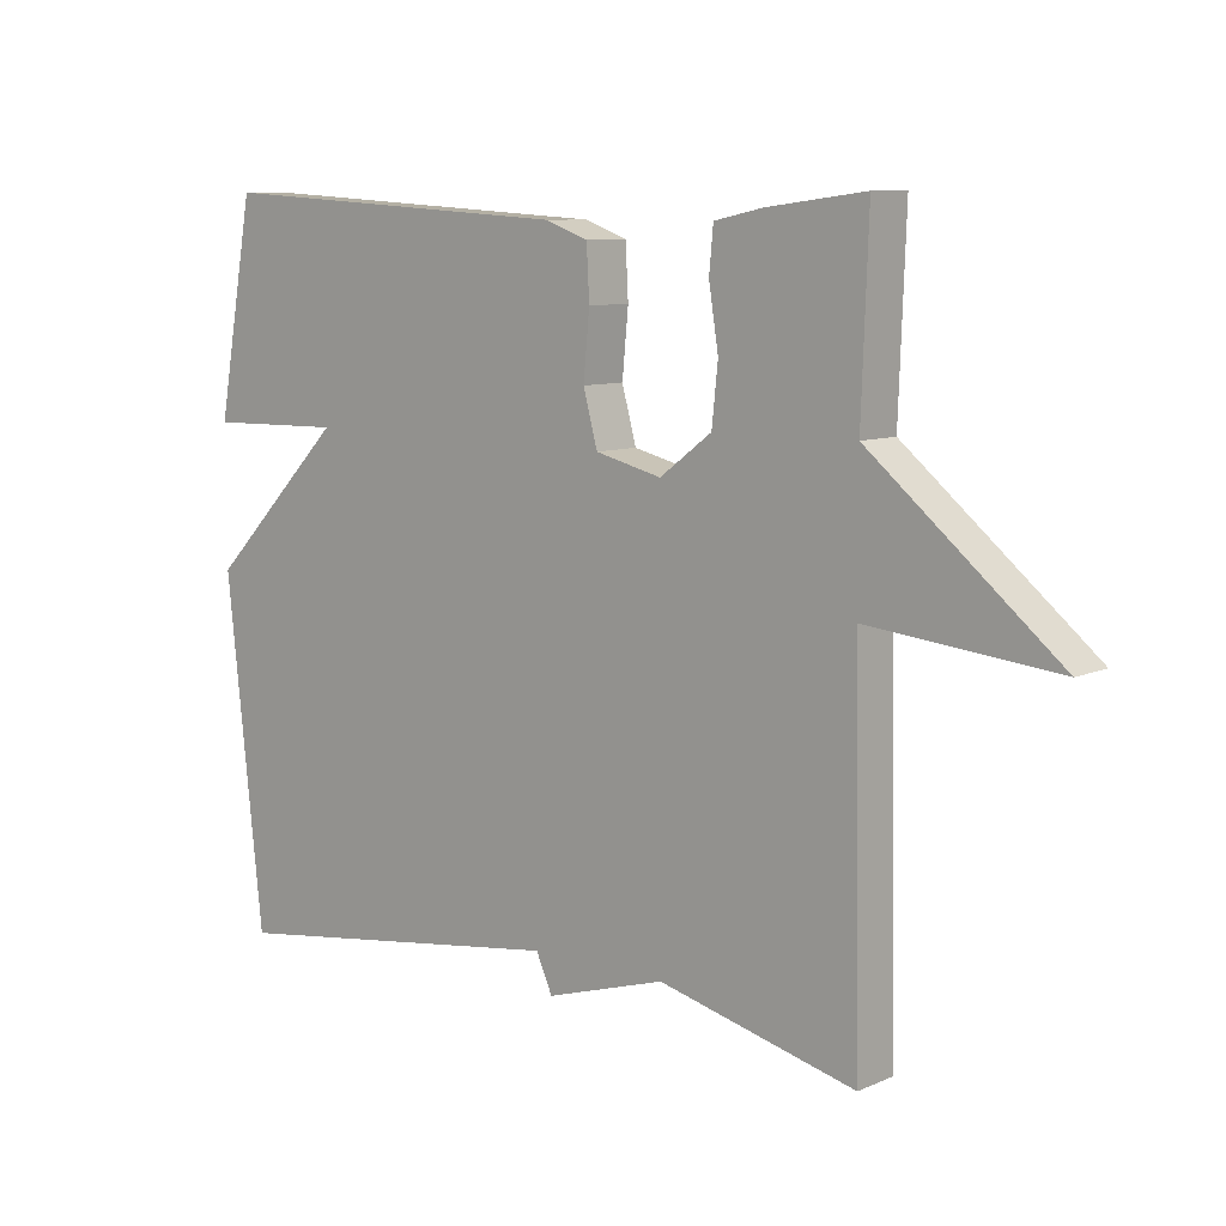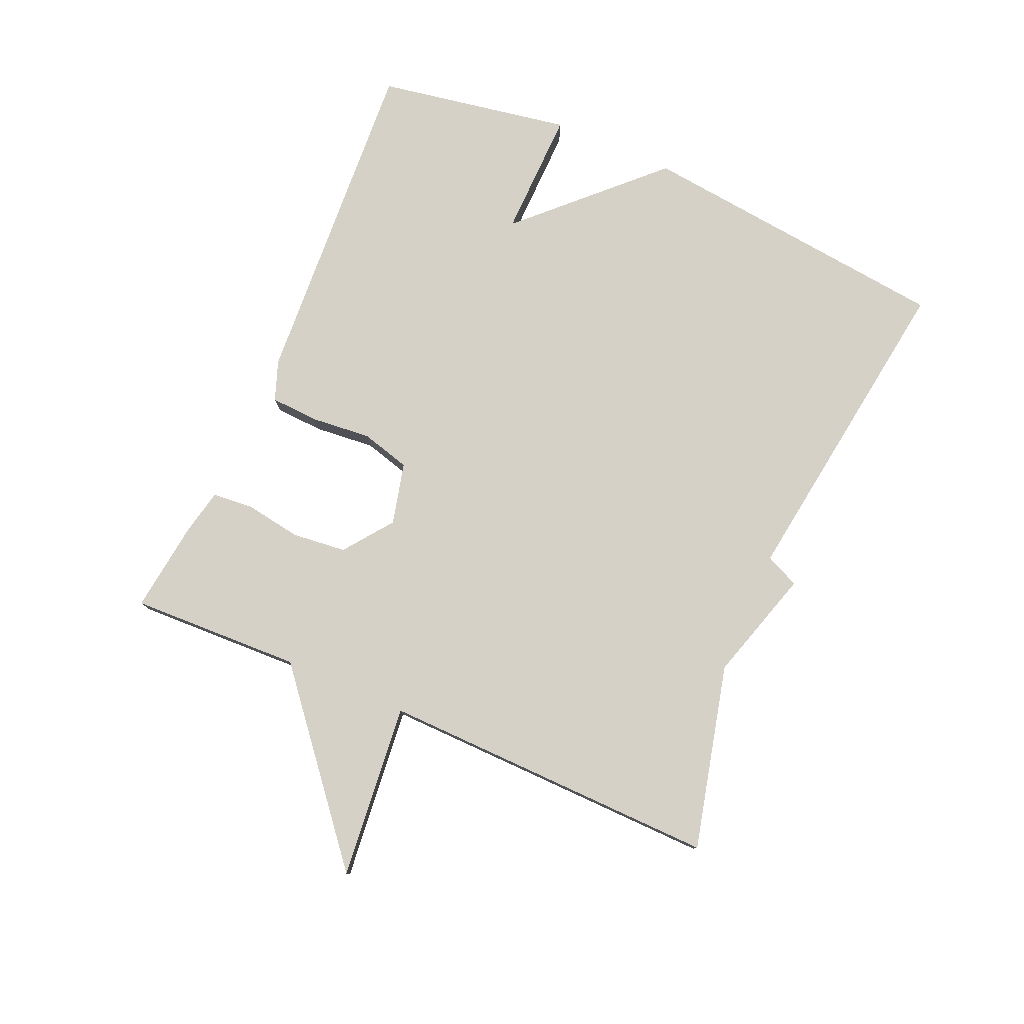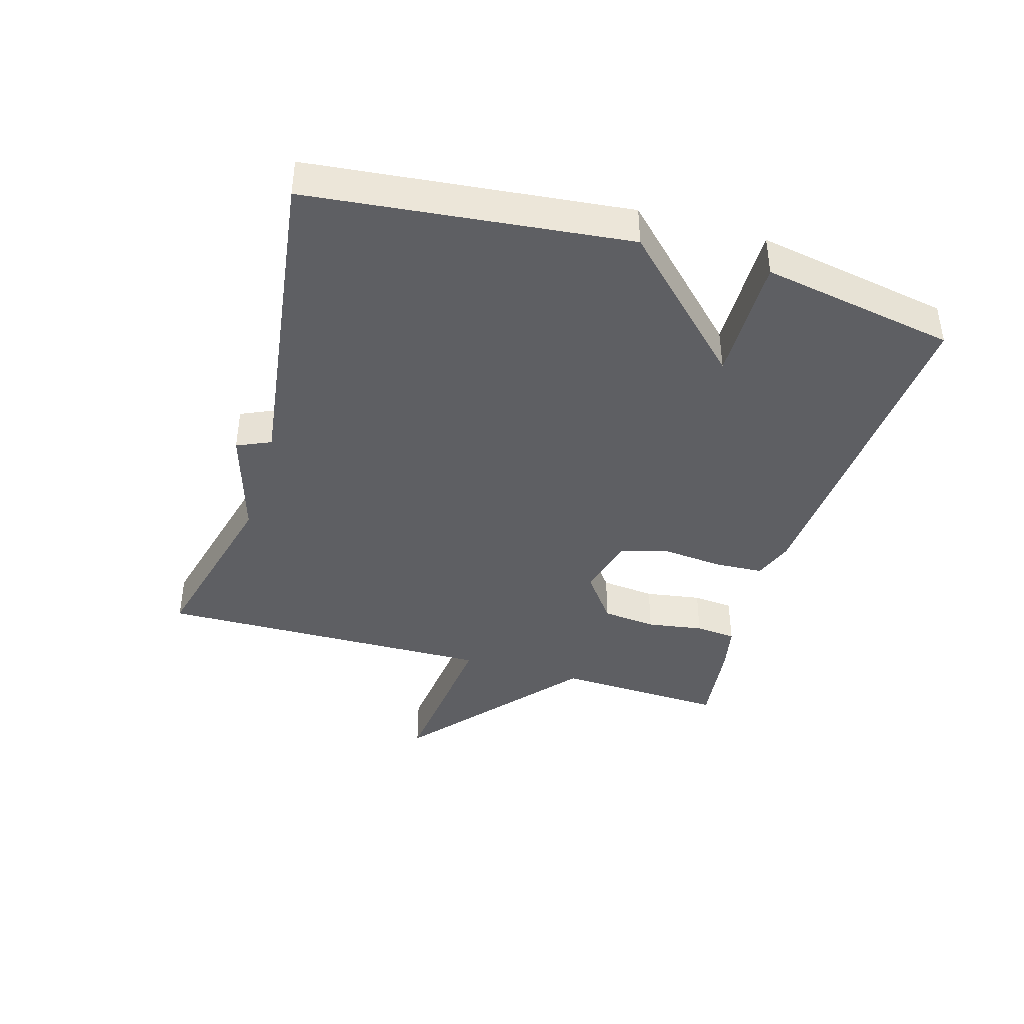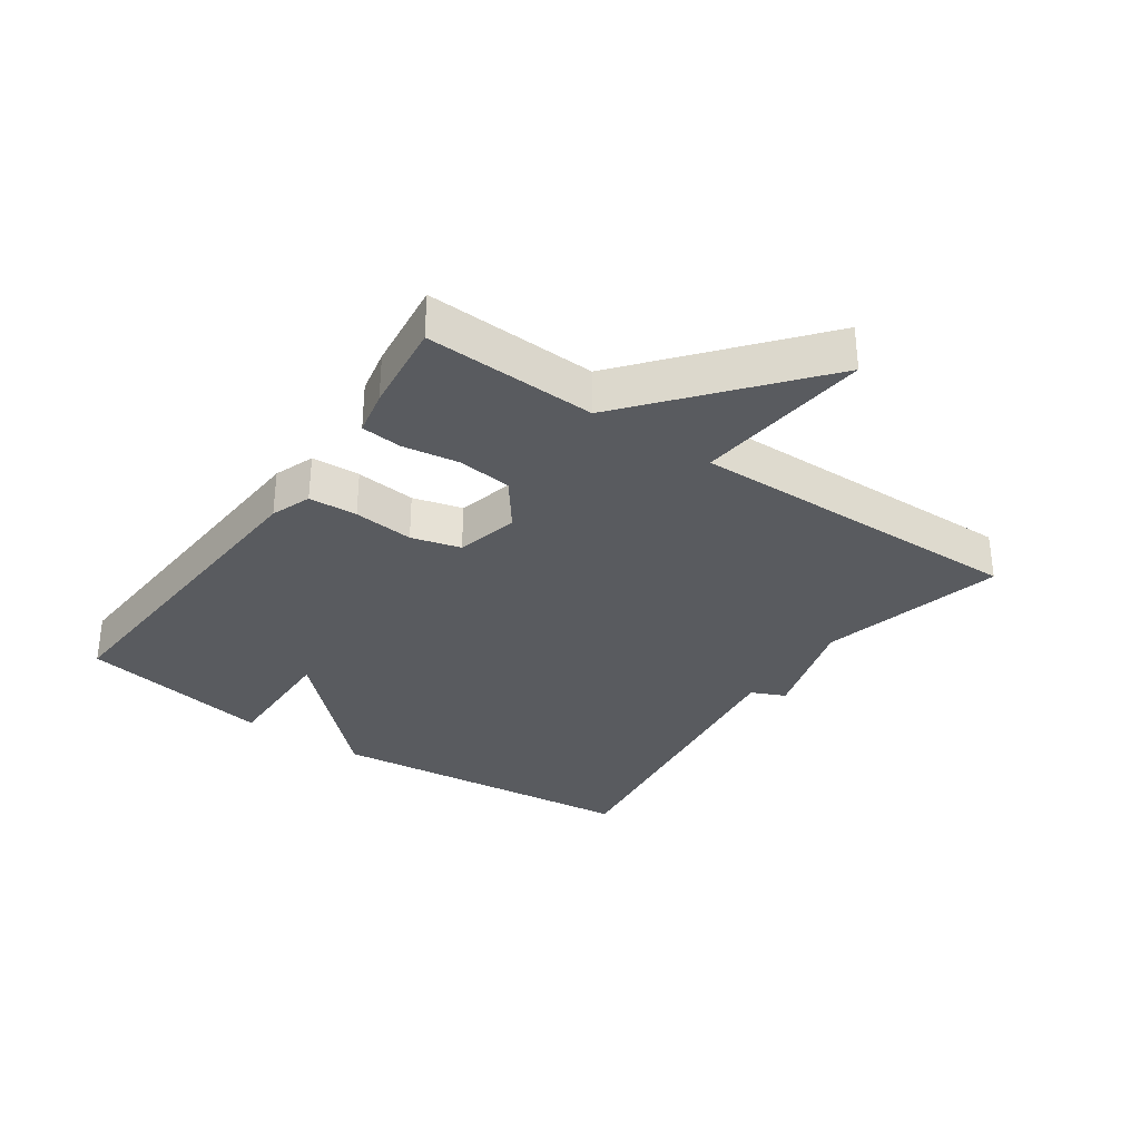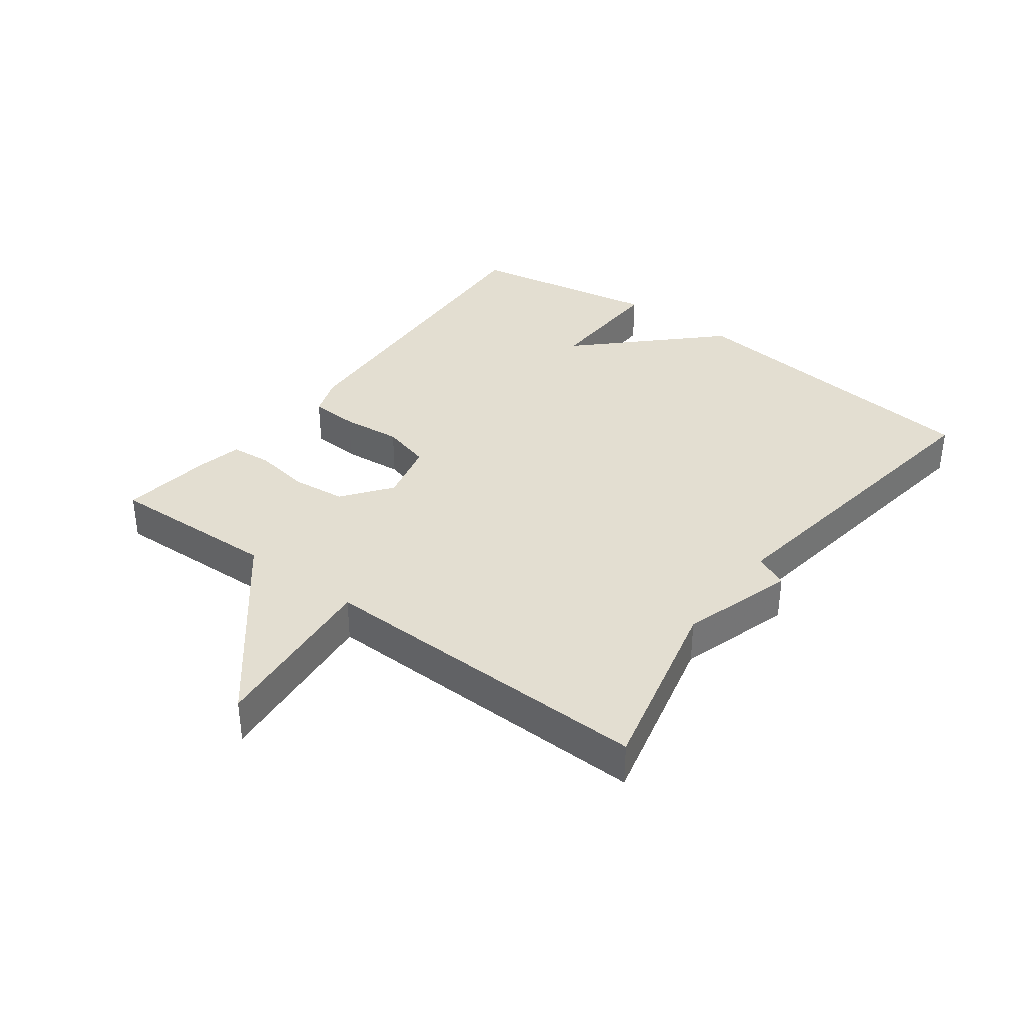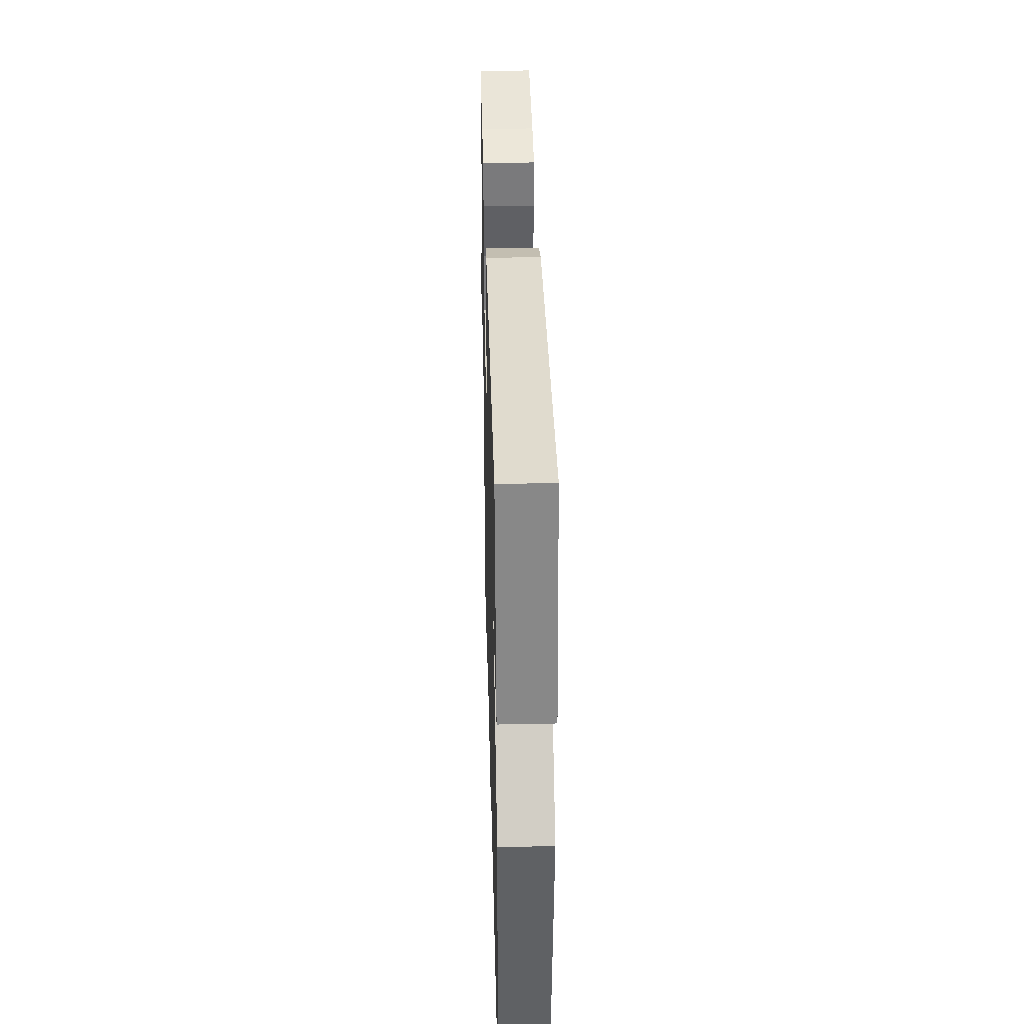
<metadata>
{"format":"obj","ext":"obj","renderer":"f3d","projection":"perspective","resolution":1024,"background":"white","views":[{"elev":8.8,"azim":41.0,"up":"+Z"},{"elev":78.9,"azim":113.6,"up":"+Y"},{"elev":-40.6,"azim":-106.5,"up":"+Y"},{"elev":-32.2,"azim":55.1,"up":"+Y"},{"elev":36.0,"azim":127.0,"up":"+Y"},{"elev":37.3,"azim":-91.5,"up":"+Z"}]}
</metadata>
<code>
v 0.5 0.07 0.5
v 0.49 0.07 0.232
v 0.765 0.07 0.004
v 0.49 0.07 0.032
v 0.5 0.07 -0.5
v 0.211 0.07 -0.429
v 0.035 0.07 -0.482
v 0.011 0.07 -0.429
v -0.5 0.07 -0.5
v -0.554 0.07 -0.004
v -0.354 0.07 0.2
v -0.554 0.07 0.196
v -0.5 0.07 0.5
v 0.032 0.07 0.467
v 0.095 0.07 0.444
v 0.099 0.07 0.368
v 0.09 0.07 0.274
v 0.111 0.07 0.197
v 0.208 0.07 0.173
v 0.284 0.07 0.23
v 0.293 0.07 0.315
v 0.279 0.07 0.403
v 0.285 0.07 0.467
v 0.356 0.07 0.482
v 0.5 0 0.5
v 0.49 0 0.232
v 0.765 0 0.004
v 0.49 0 0.032
v 0.5 0 -0.5
v 0.211 0 -0.429
v 0.035 0 -0.482
v 0.011 0 -0.429
v -0.5 0 -0.5
v -0.554 0 -0.004
v -0.354 0 0.2
v -0.554 0 0.196
v -0.5 0 0.5
v 0.032 0 0.467
v 0.095 0 0.444
v 0.099 0 0.368
v 0.09 0 0.274
v 0.111 0 0.197
v 0.208 0 0.173
v 0.284 0 0.23
v 0.293 0 0.315
v 0.279 0 0.403
v 0.285 0 0.467
v 0.356 0 0.482
f 24 1 2
f 23 24 2
f 22 23 2
f 21 22 2
f 2 3 4
f 21 2 4
f 20 21 4
f 4 5 6
f 20 4 6
f 19 20 6
f 6 7 8
f 19 6 8
f 18 19 8
f 9 10 11
f 8 9 11
f 18 8 11
f 17 18 11
f 15 16 17
f 14 15 17
f 13 14 17
f 12 13 17
f 11 12 17
f 26 25 48
f 26 48 47
f 26 47 46
f 26 46 45
f 28 27 26
f 28 26 45
f 28 45 44
f 30 29 28
f 30 28 44
f 30 44 43
f 32 31 30
f 32 30 43
f 32 43 42
f 35 34 33
f 35 33 32
f 35 32 42
f 35 42 41
f 41 40 39
f 41 39 38
f 41 38 37
f 41 37 36
f 41 36 35
f 1 25 26 2
f 2 26 27 3
f 3 27 28 4
f 4 28 29 5
f 5 29 30 6
f 6 30 31 7
f 7 31 32 8
f 8 32 33 9
f 9 33 34 10
f 10 34 35 11
f 11 35 36 12
f 12 36 37 13
f 13 37 38 14
f 14 38 39 15
f 15 39 40 16
f 16 40 41 17
f 17 41 42 18
f 18 42 43 19
f 19 43 44 20
f 20 44 45 21
f 21 45 46 22
f 22 46 47 23
f 23 47 48 24
f 24 48 25 1

</code>
